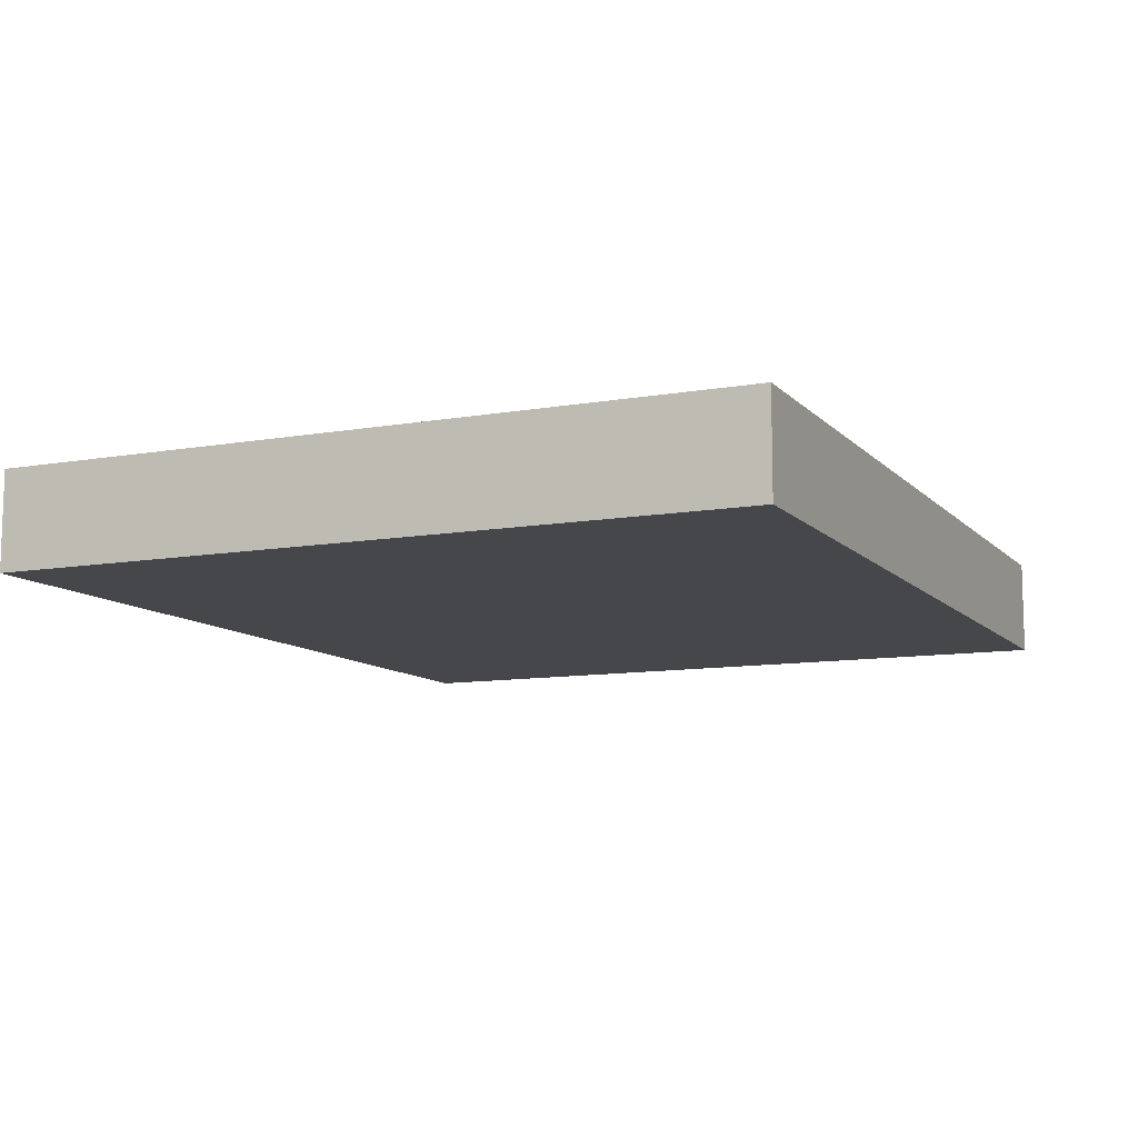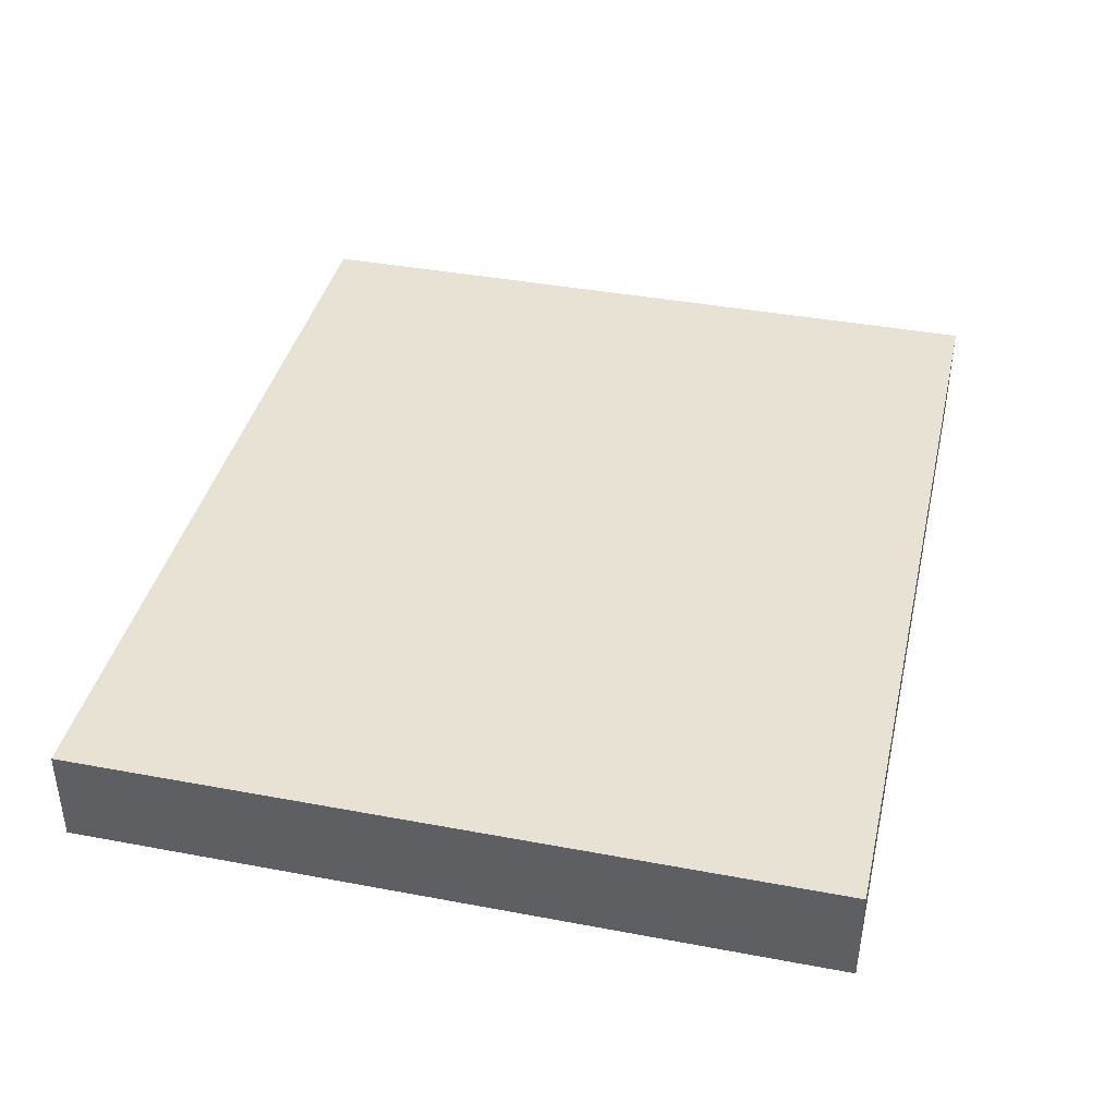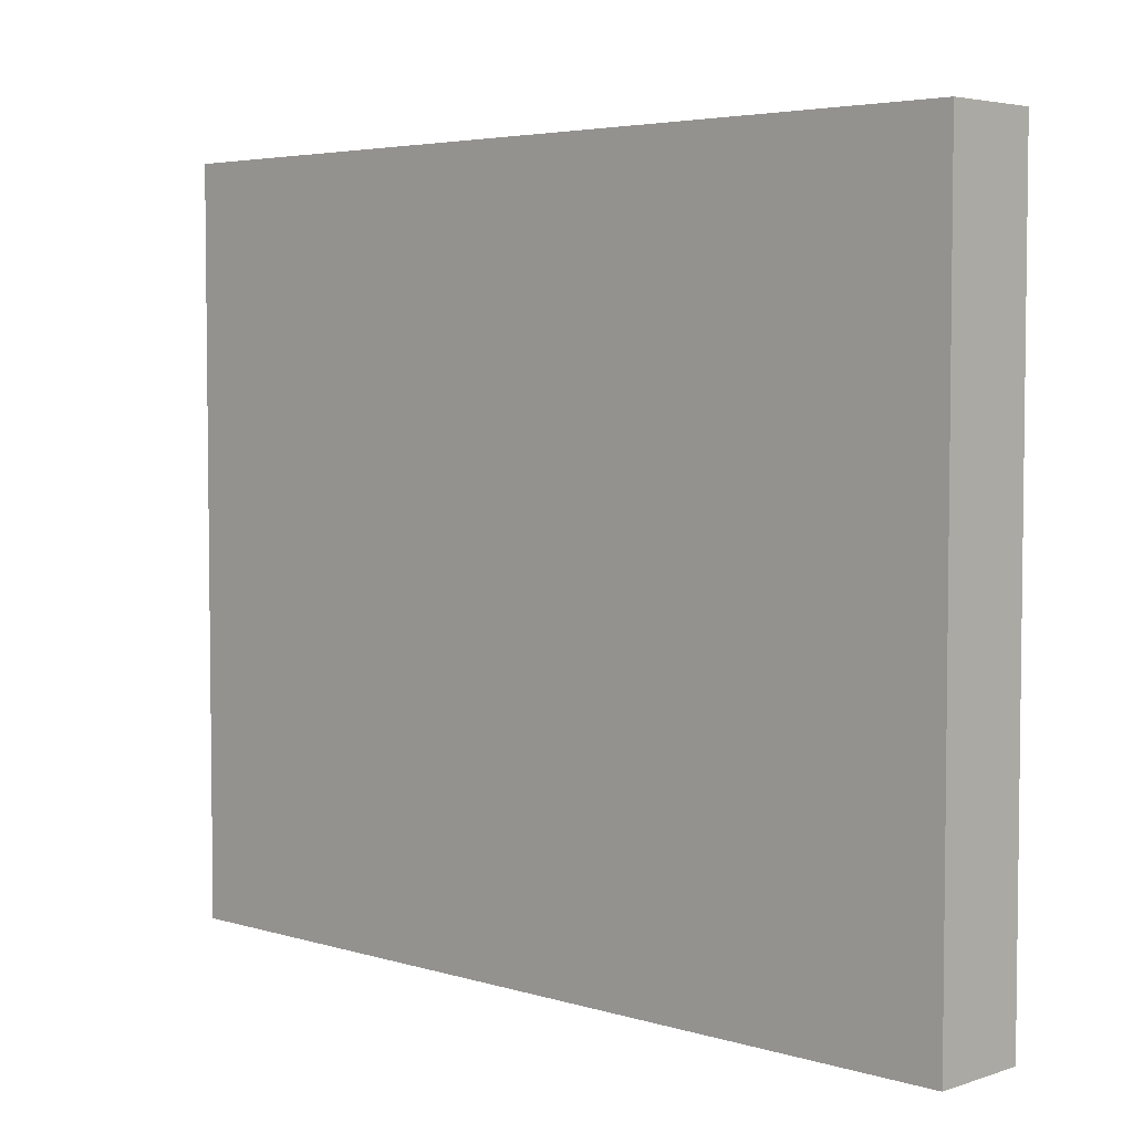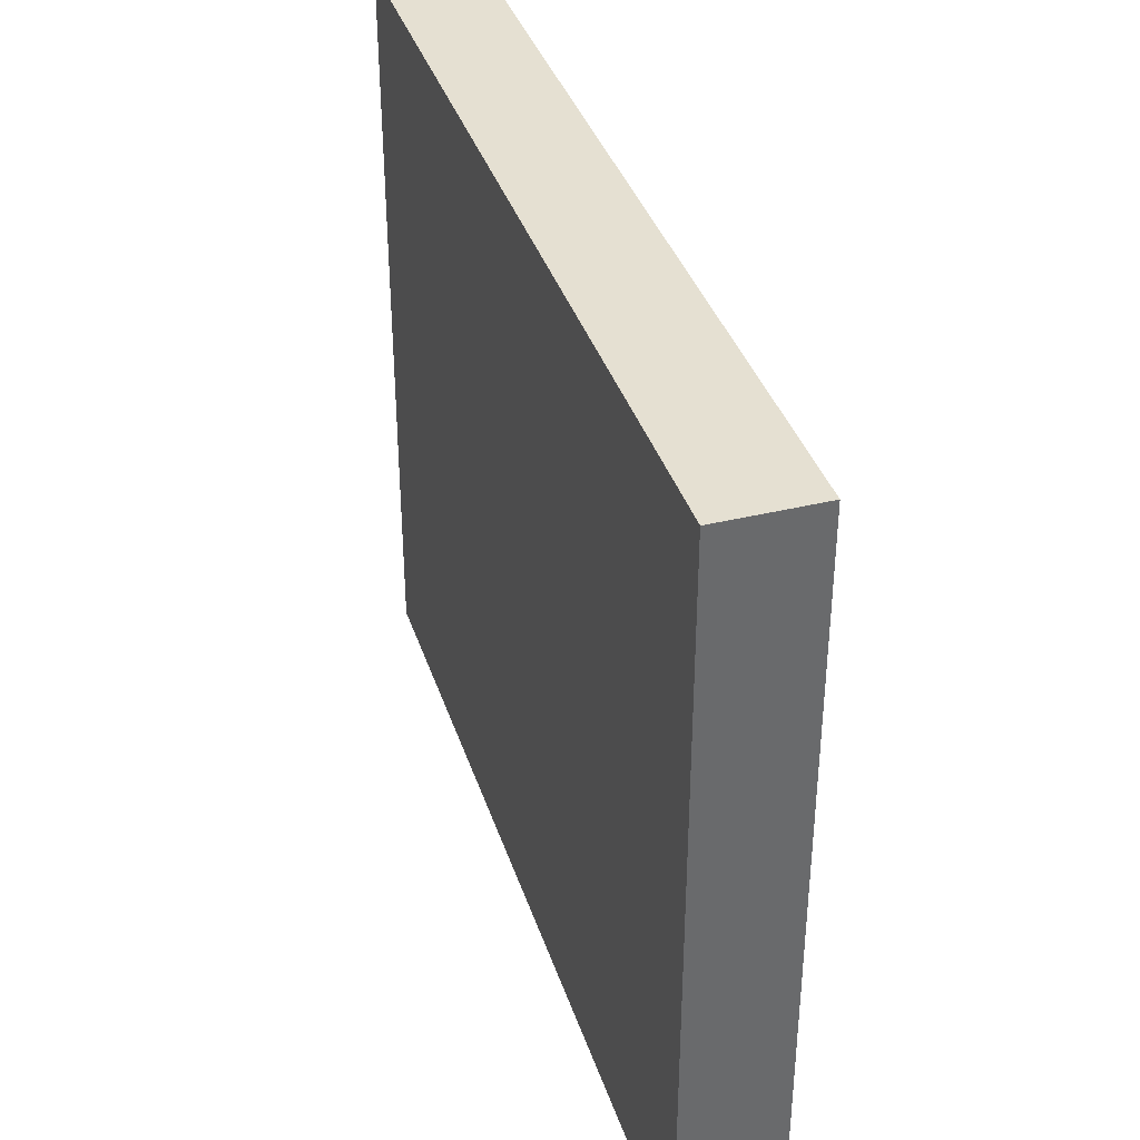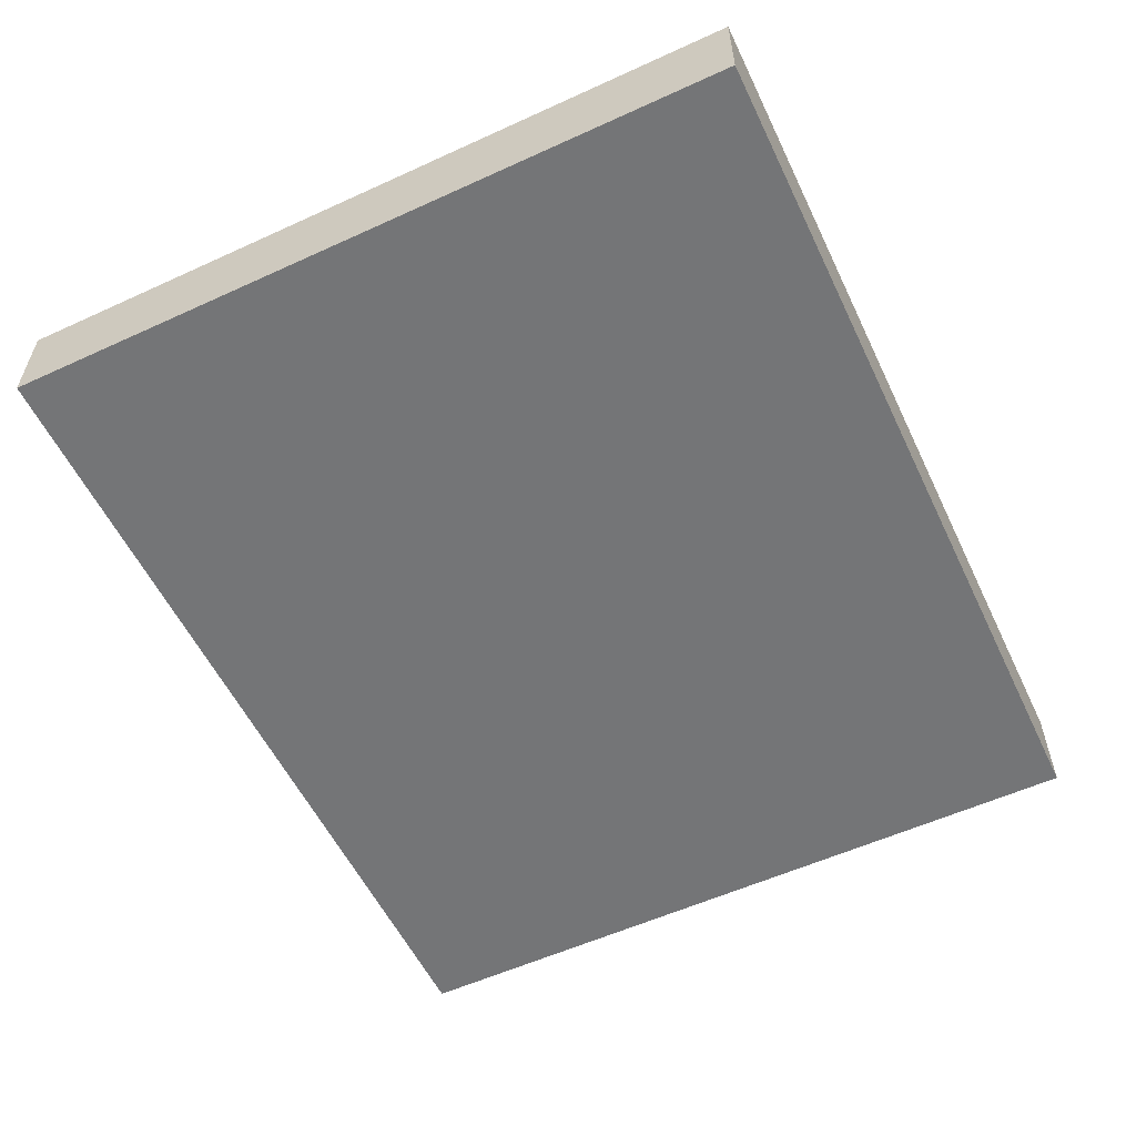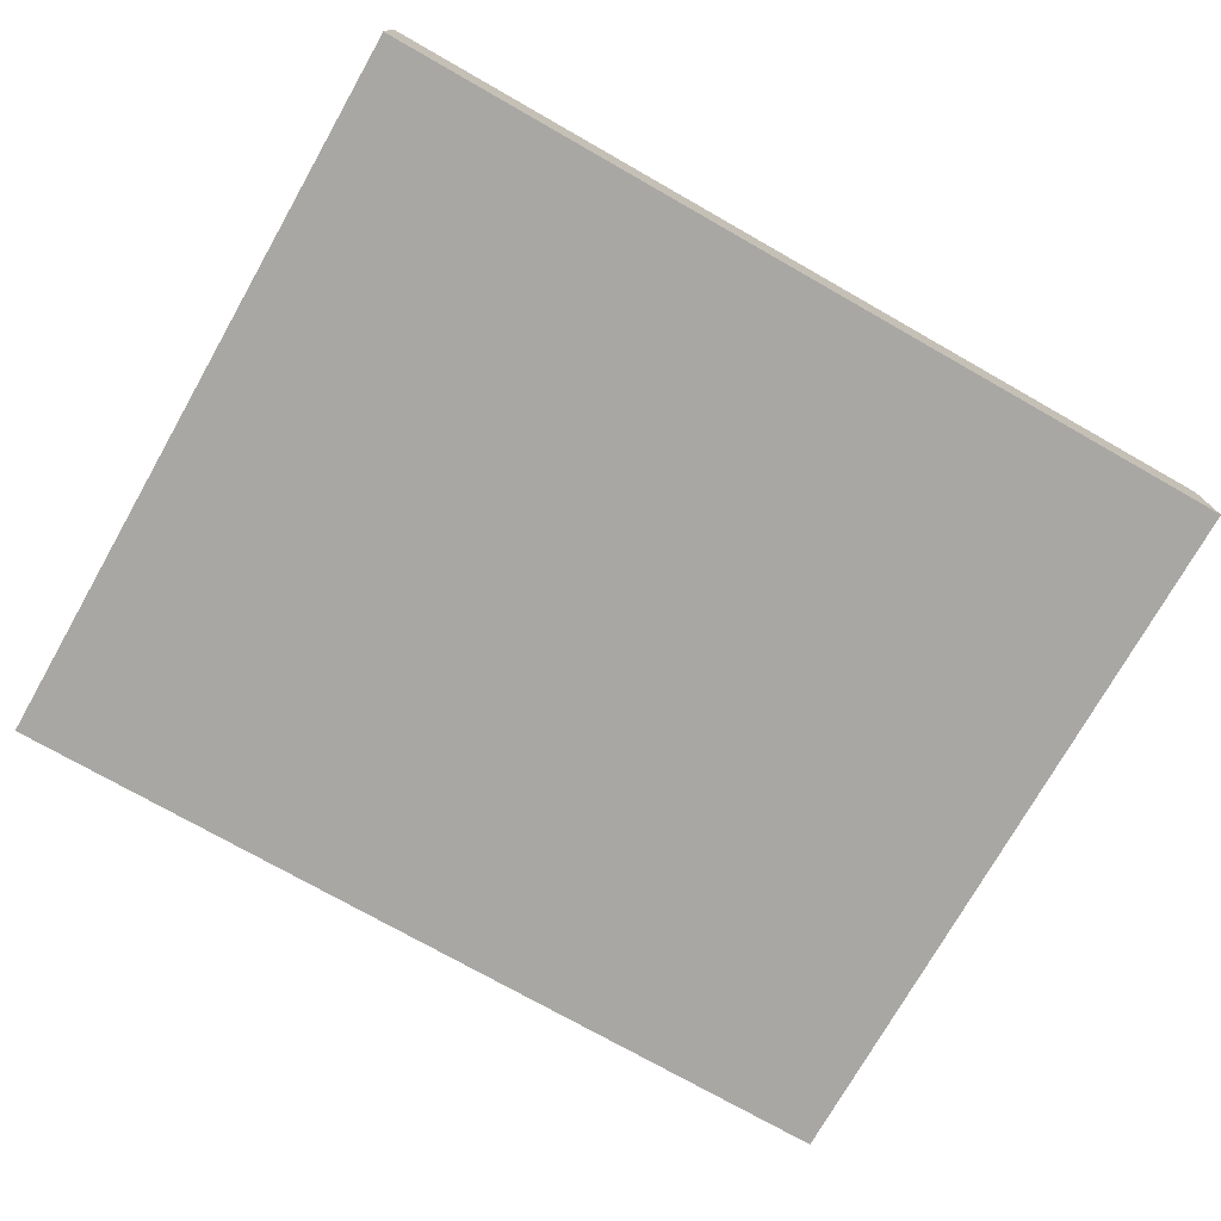
<metadata>
{"format":"obj","ext":"obj","renderer":"f3d","projection":"perspective","resolution":1024,"background":"white","views":[{"elev":-10.2,"azim":114.2,"up":"+Y"},{"elev":39.7,"azim":103.1,"up":"+Y"},{"elev":4.4,"azim":43.9,"up":"+Z"},{"elev":37.6,"azim":72.7,"up":"+Z"},{"elev":-56.5,"azim":-64.5,"up":"+Y"},{"elev":-74.8,"azim":150.4,"up":"+Y"}]}
</metadata>
<code>
o Cube
v 3.381 -0.412 -2.582
v 3.381 -0.412 2.448
v -2.586 -0.412 2.448
v -2.586 -0.412 -2.582
v 3.381 0.2484 -2.582
v 3.381 0.2484 2.448
v -2.586 0.2484 2.448
v -2.586 0.2484 -2.582
f 2 4 1
f 8 6 5
f 5 2 1
f 6 3 2
f 7 4 3
f 1 8 5
f 2 3 4
f 8 7 6
f 5 6 2
f 6 7 3
f 7 8 4
f 1 4 8

</code>
